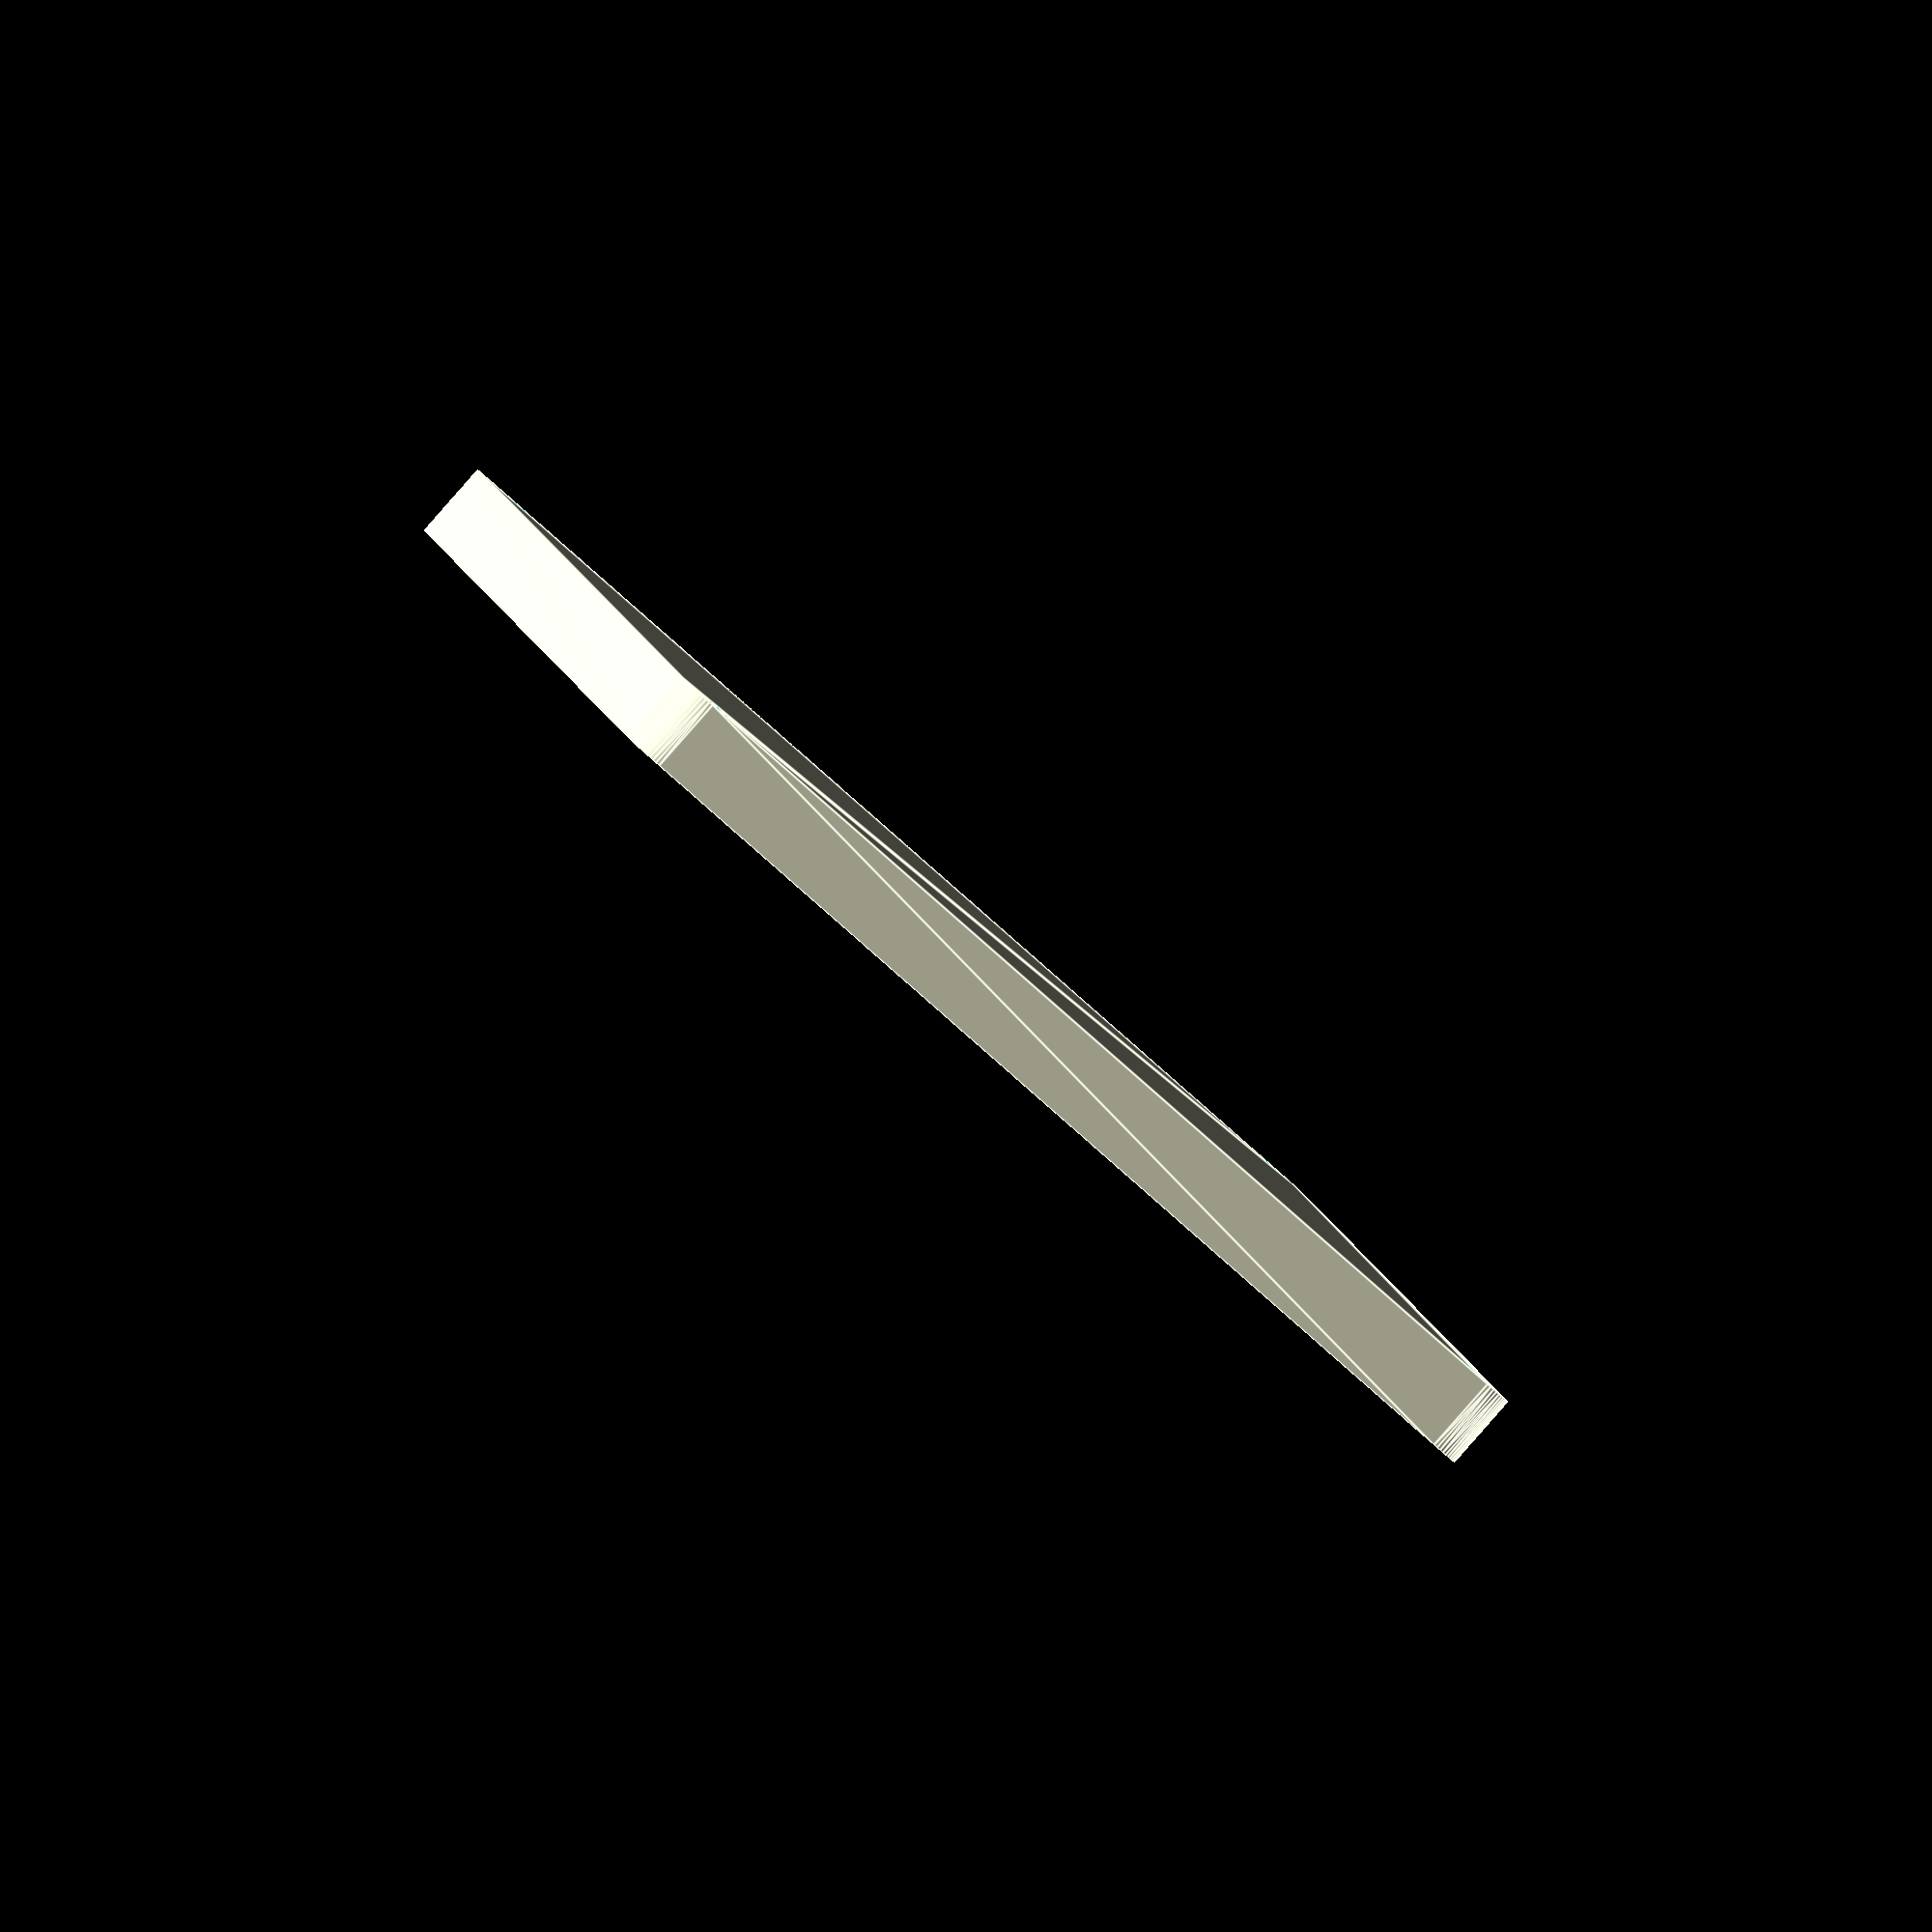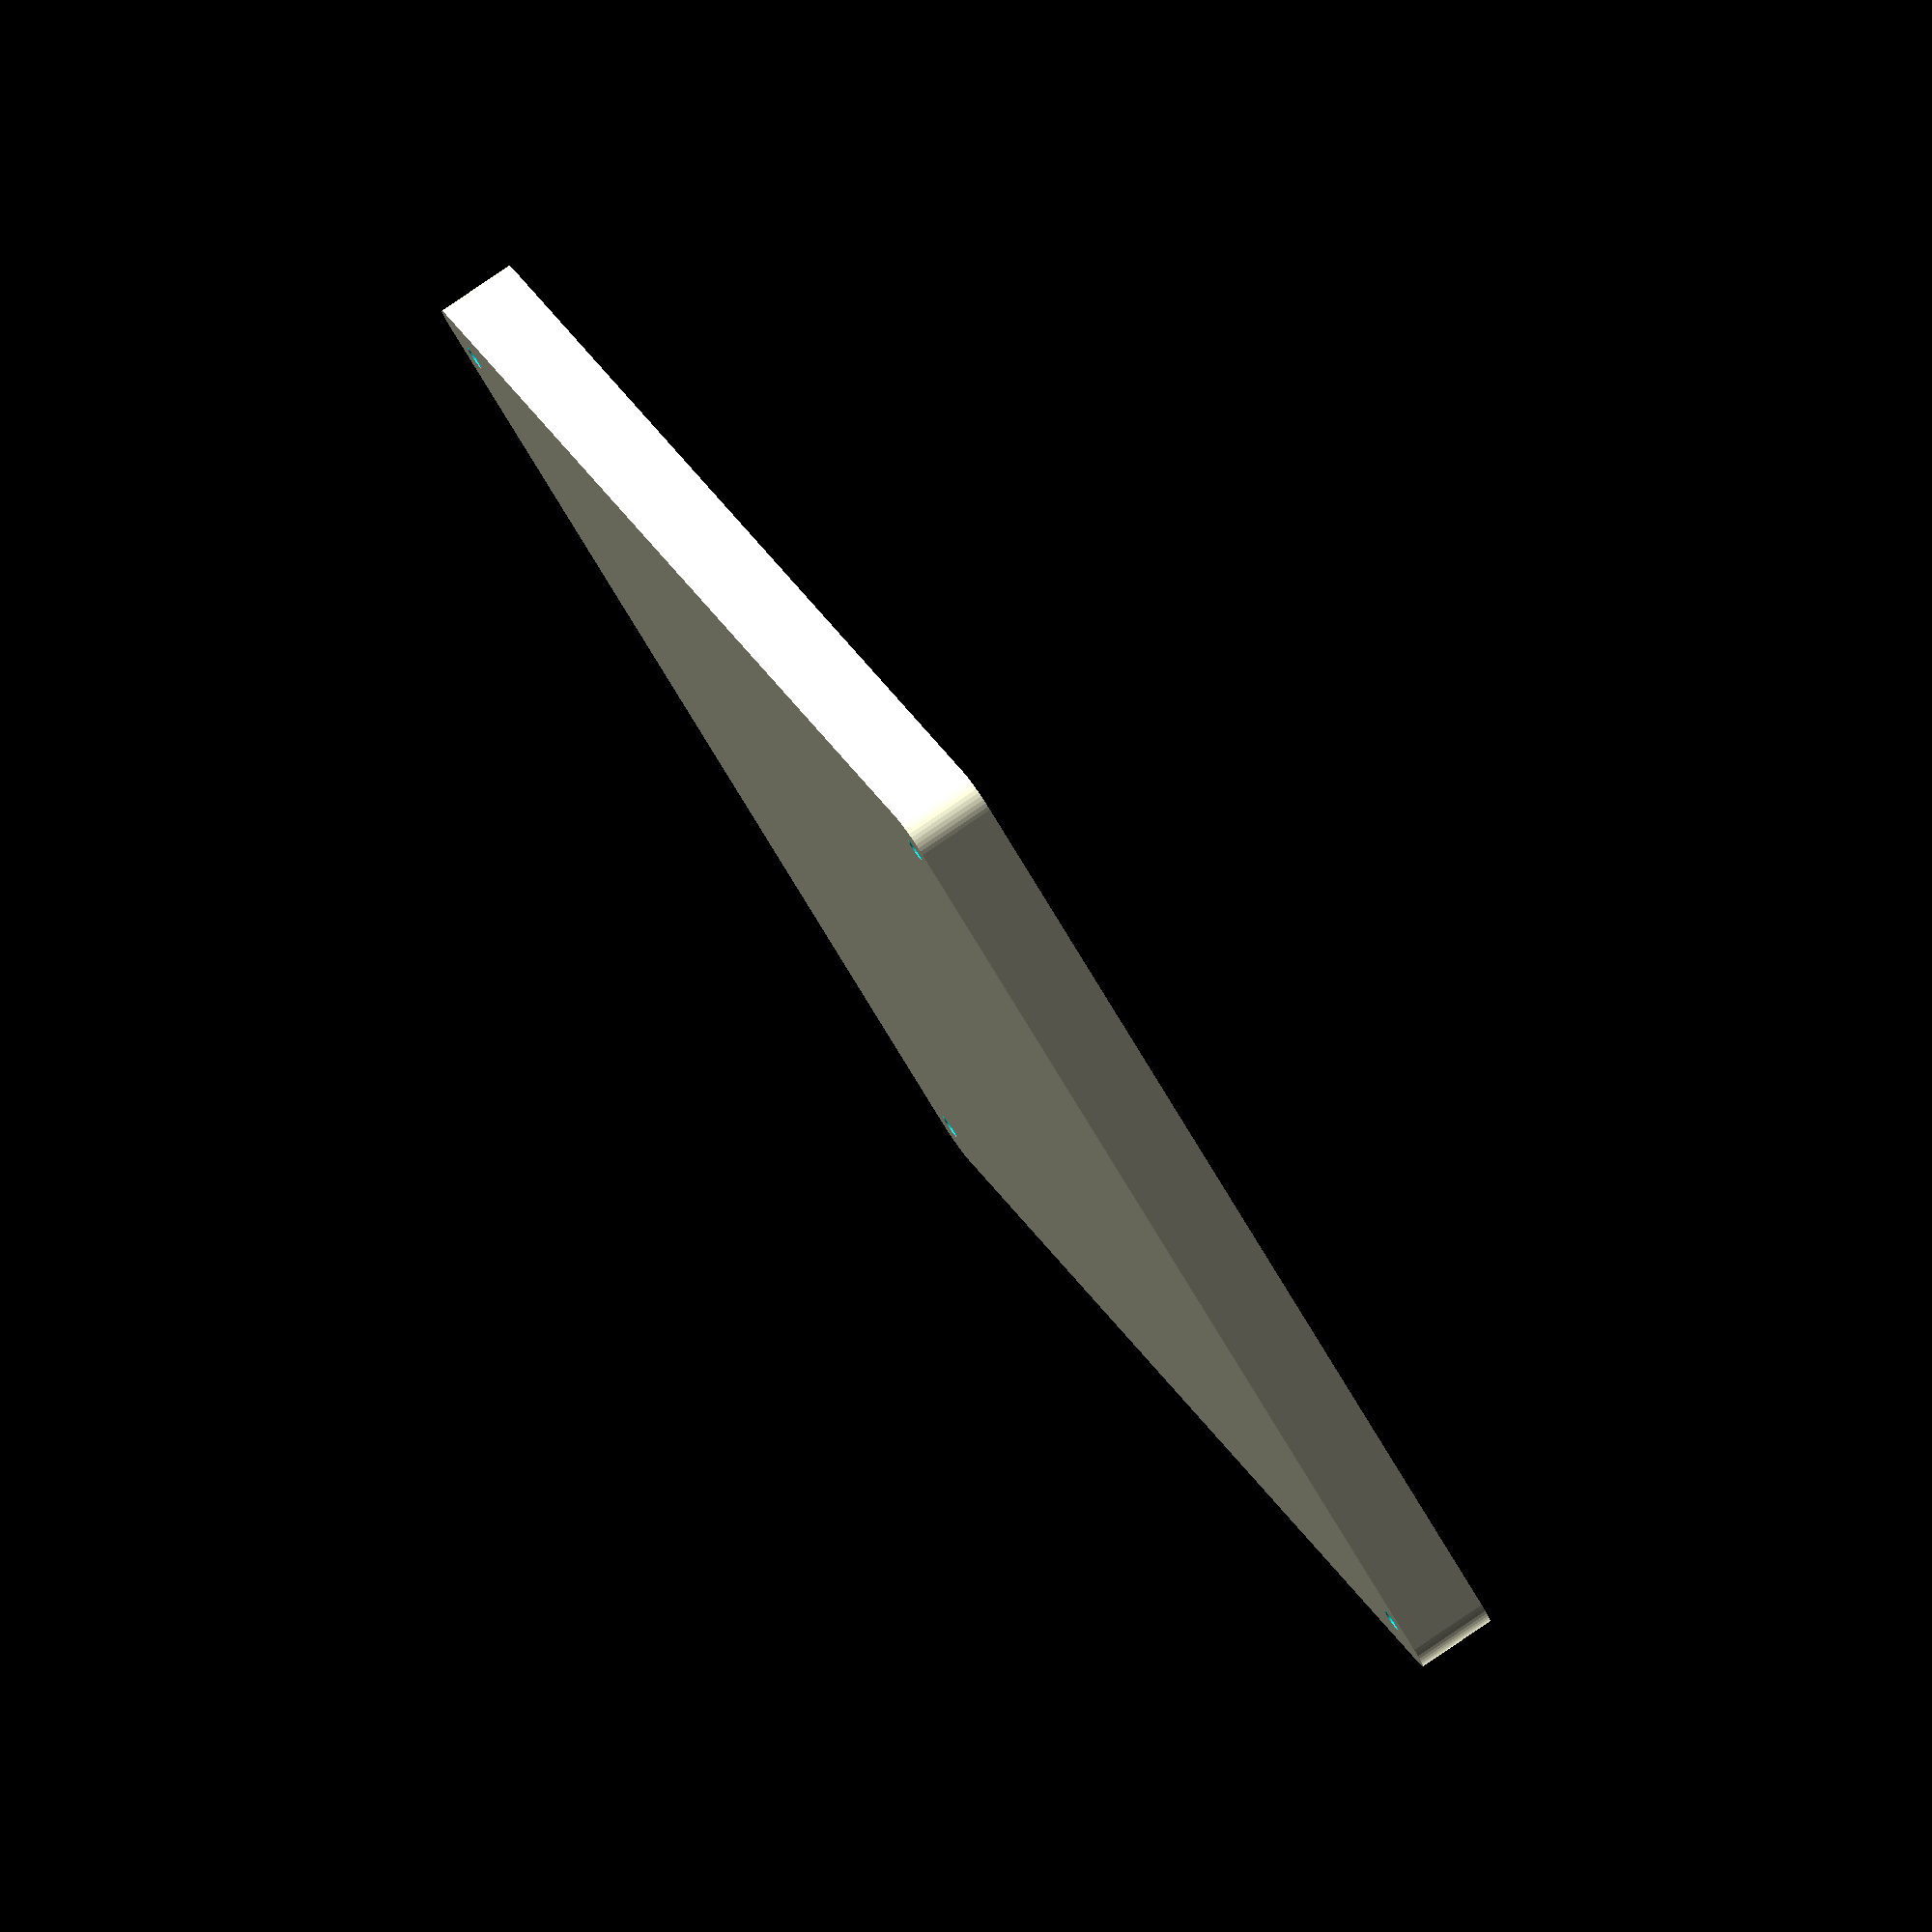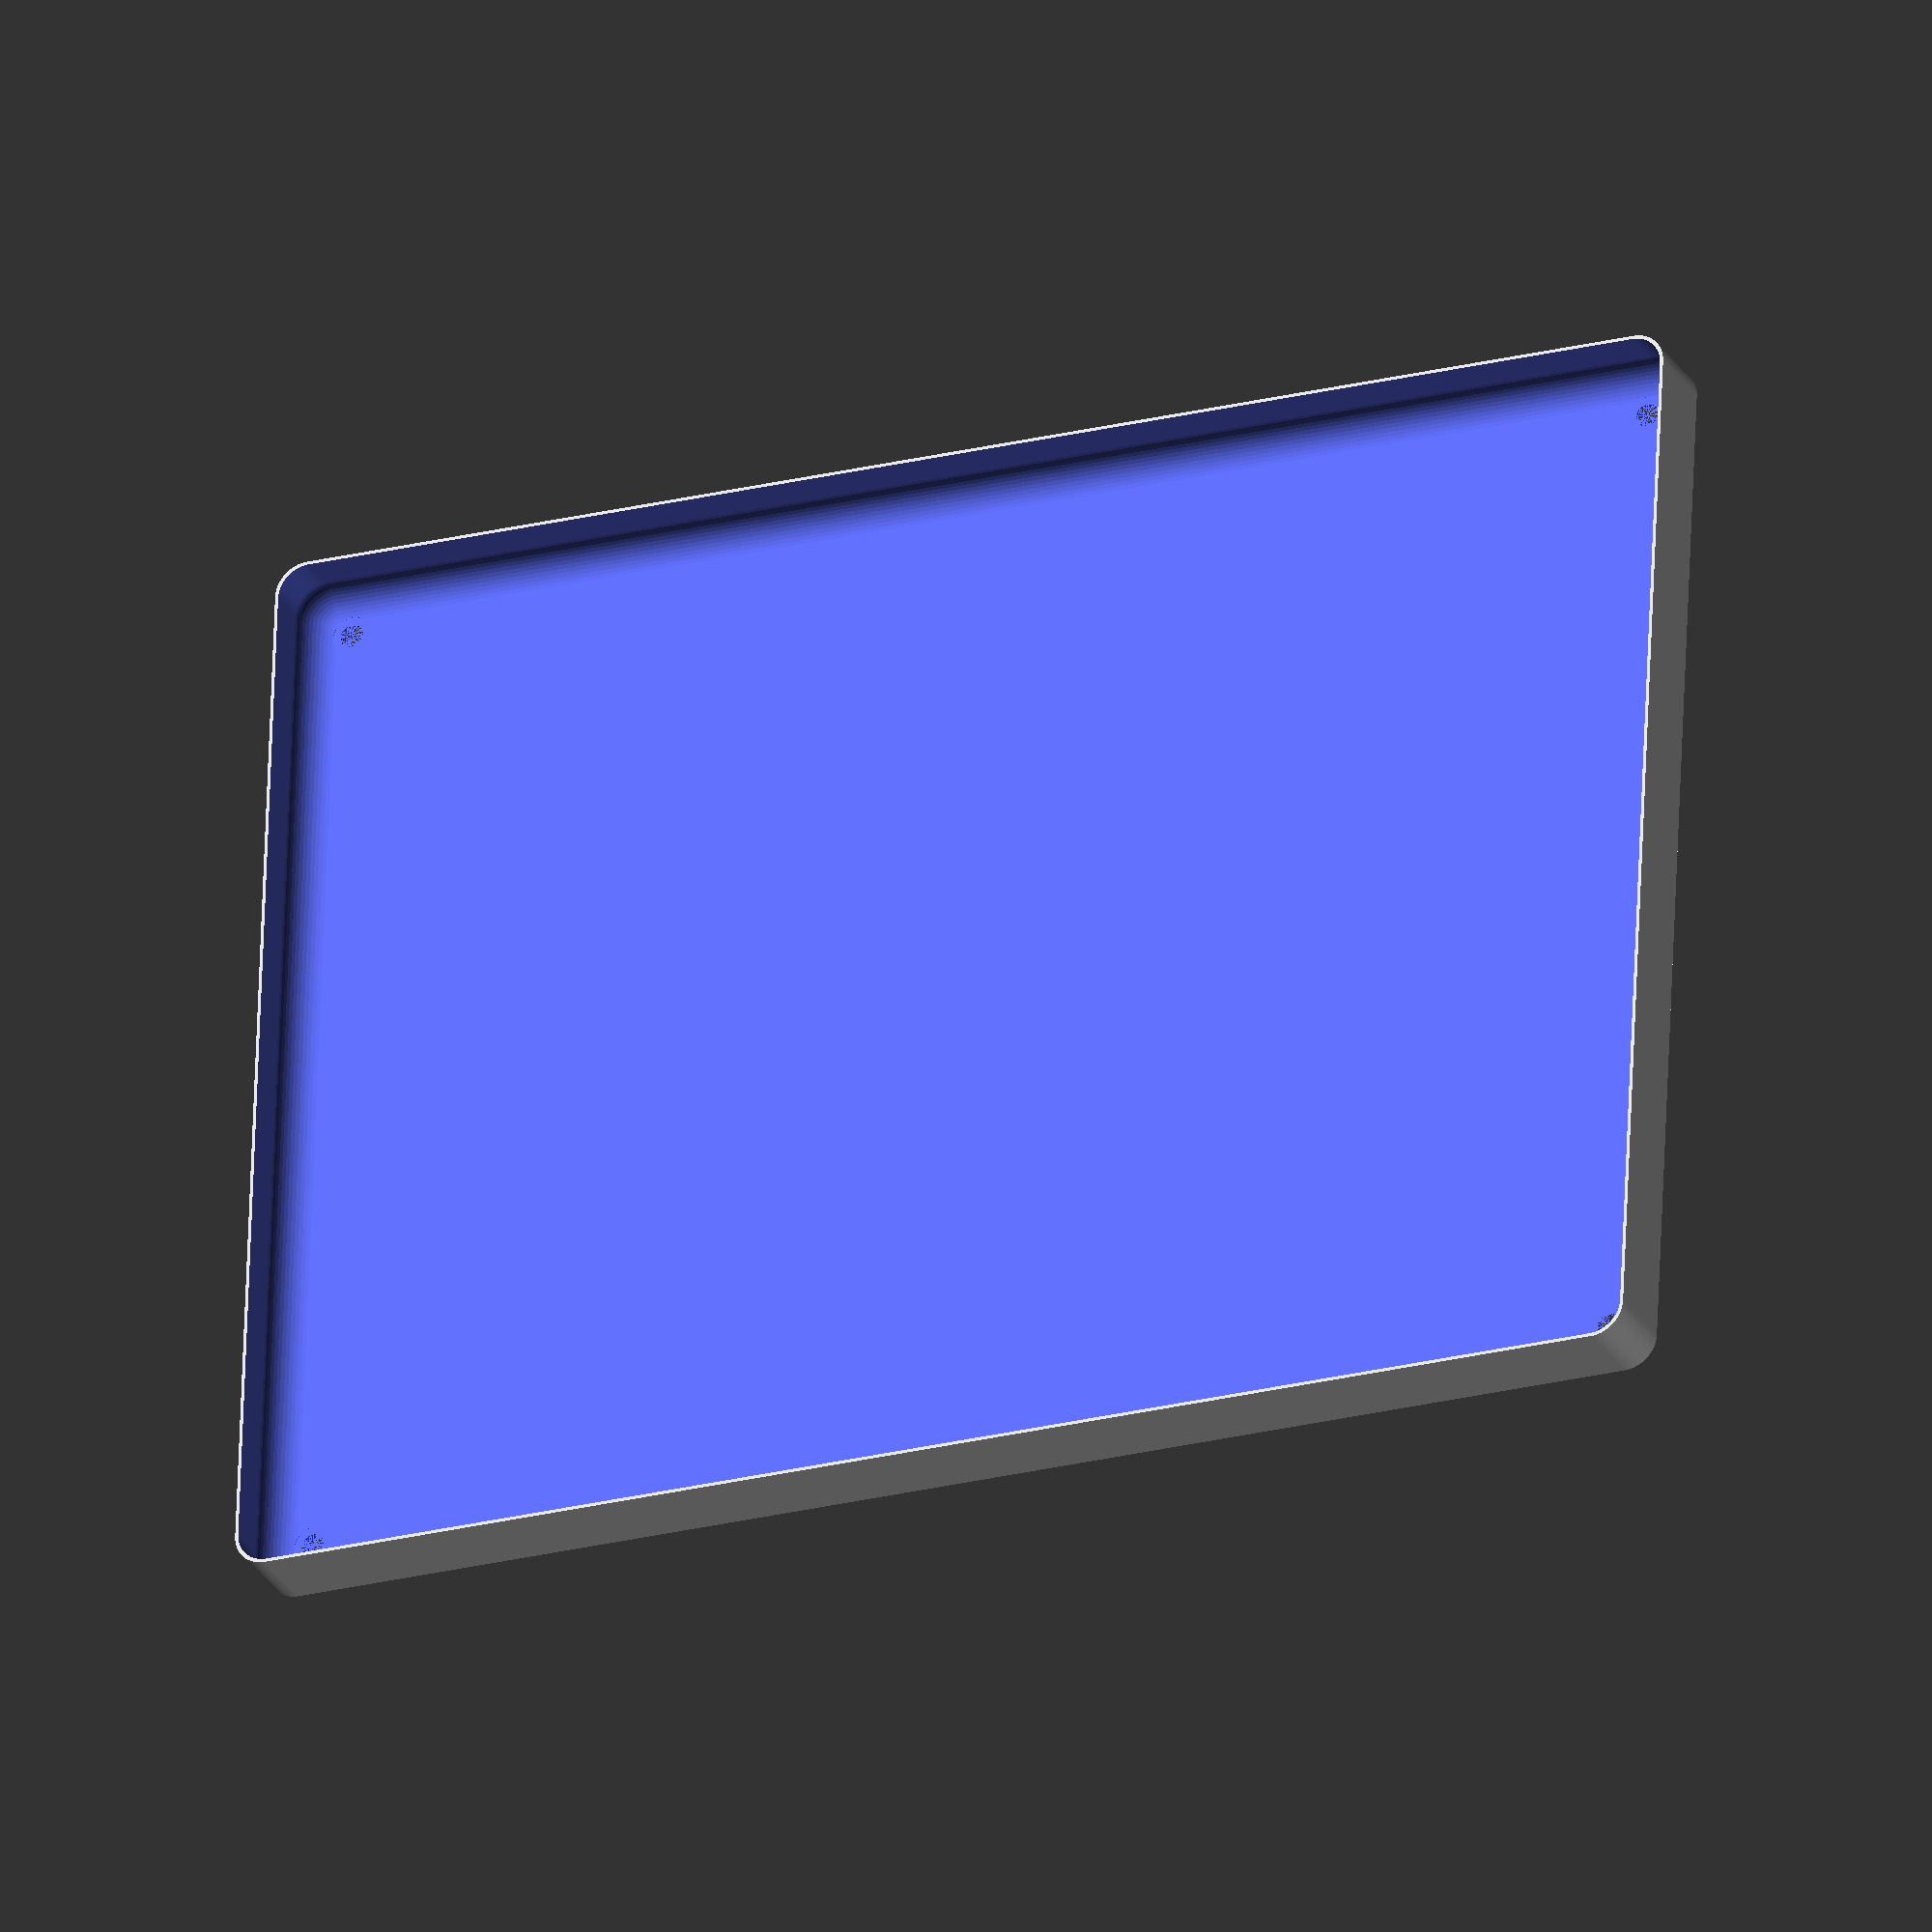
<openscad>
$fn = 50;


difference() {
	union() {
		hull() {
			translate(v = [-107.5000000000, 77.5000000000, 0]) {
				cylinder(h = 12, r = 5);
			}
			translate(v = [107.5000000000, 77.5000000000, 0]) {
				cylinder(h = 12, r = 5);
			}
			translate(v = [-107.5000000000, -77.5000000000, 0]) {
				cylinder(h = 12, r = 5);
			}
			translate(v = [107.5000000000, -77.5000000000, 0]) {
				cylinder(h = 12, r = 5);
			}
		}
	}
	union() {
		translate(v = [-105.0000000000, -75.0000000000, 1]) {
			rotate(a = [0, 0, 0]) {
				difference() {
					union() {
						translate(v = [0, 0, -10.0000000000]) {
							cylinder(h = 10, r = 1.5000000000);
						}
						cylinder(h = 3.2000000000, r = 3.0000000000);
						translate(v = [0, 0, -10.0000000000]) {
							cylinder(h = 10, r = 1.8000000000);
						}
						translate(v = [0, 0, -10.0000000000]) {
							cylinder(h = 10, r = 1.5000000000);
						}
					}
					union();
				}
			}
		}
		translate(v = [105.0000000000, -75.0000000000, 1]) {
			rotate(a = [0, 0, 0]) {
				difference() {
					union() {
						translate(v = [0, 0, -10.0000000000]) {
							cylinder(h = 10, r = 1.5000000000);
						}
						cylinder(h = 3.2000000000, r = 3.0000000000);
						translate(v = [0, 0, -10.0000000000]) {
							cylinder(h = 10, r = 1.8000000000);
						}
						translate(v = [0, 0, -10.0000000000]) {
							cylinder(h = 10, r = 1.5000000000);
						}
					}
					union();
				}
			}
		}
		translate(v = [-105.0000000000, 75.0000000000, 1]) {
			rotate(a = [0, 0, 0]) {
				difference() {
					union() {
						translate(v = [0, 0, -10.0000000000]) {
							cylinder(h = 10, r = 1.5000000000);
						}
						cylinder(h = 3.2000000000, r = 3.0000000000);
						translate(v = [0, 0, -10.0000000000]) {
							cylinder(h = 10, r = 1.8000000000);
						}
						translate(v = [0, 0, -10.0000000000]) {
							cylinder(h = 10, r = 1.5000000000);
						}
					}
					union();
				}
			}
		}
		translate(v = [105.0000000000, 75.0000000000, 1]) {
			rotate(a = [0, 0, 0]) {
				difference() {
					union() {
						translate(v = [0, 0, -10.0000000000]) {
							cylinder(h = 10, r = 1.5000000000);
						}
						cylinder(h = 3.2000000000, r = 3.0000000000);
						translate(v = [0, 0, -10.0000000000]) {
							cylinder(h = 10, r = 1.8000000000);
						}
						translate(v = [0, 0, -10.0000000000]) {
							cylinder(h = 10, r = 1.5000000000);
						}
					}
					union();
				}
			}
		}
		translate(v = [0, 0, 1]) {
			hull() {
				union() {
					translate(v = [-107.2500000000, 77.2500000000, 4.7500000000]) {
						cylinder(h = 22.5000000000, r = 4.7500000000);
					}
					translate(v = [-107.2500000000, 77.2500000000, 4.7500000000]) {
						sphere(r = 4.7500000000);
					}
					translate(v = [-107.2500000000, 77.2500000000, 27.2500000000]) {
						sphere(r = 4.7500000000);
					}
				}
				union() {
					translate(v = [107.2500000000, 77.2500000000, 4.7500000000]) {
						cylinder(h = 22.5000000000, r = 4.7500000000);
					}
					translate(v = [107.2500000000, 77.2500000000, 4.7500000000]) {
						sphere(r = 4.7500000000);
					}
					translate(v = [107.2500000000, 77.2500000000, 27.2500000000]) {
						sphere(r = 4.7500000000);
					}
				}
				union() {
					translate(v = [-107.2500000000, -77.2500000000, 4.7500000000]) {
						cylinder(h = 22.5000000000, r = 4.7500000000);
					}
					translate(v = [-107.2500000000, -77.2500000000, 4.7500000000]) {
						sphere(r = 4.7500000000);
					}
					translate(v = [-107.2500000000, -77.2500000000, 27.2500000000]) {
						sphere(r = 4.7500000000);
					}
				}
				union() {
					translate(v = [107.2500000000, -77.2500000000, 4.7500000000]) {
						cylinder(h = 22.5000000000, r = 4.7500000000);
					}
					translate(v = [107.2500000000, -77.2500000000, 4.7500000000]) {
						sphere(r = 4.7500000000);
					}
					translate(v = [107.2500000000, -77.2500000000, 27.2500000000]) {
						sphere(r = 4.7500000000);
					}
				}
			}
		}
	}
}
</openscad>
<views>
elev=88.9 azim=280.8 roll=138.6 proj=o view=edges
elev=277.4 azim=236.5 roll=235.9 proj=o view=wireframe
elev=27.6 azim=182.4 roll=24.5 proj=o view=wireframe
</views>
